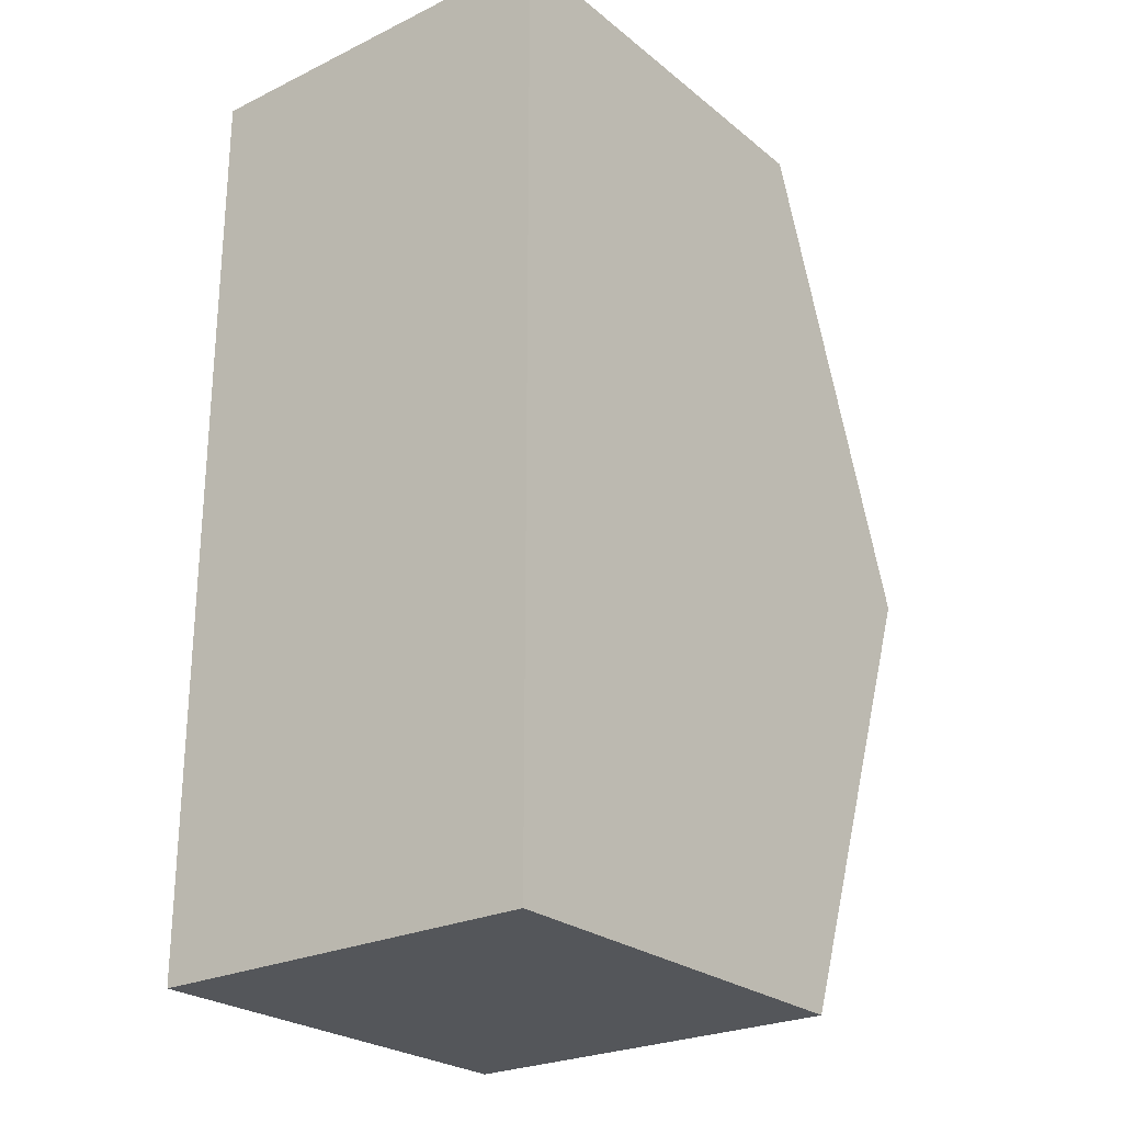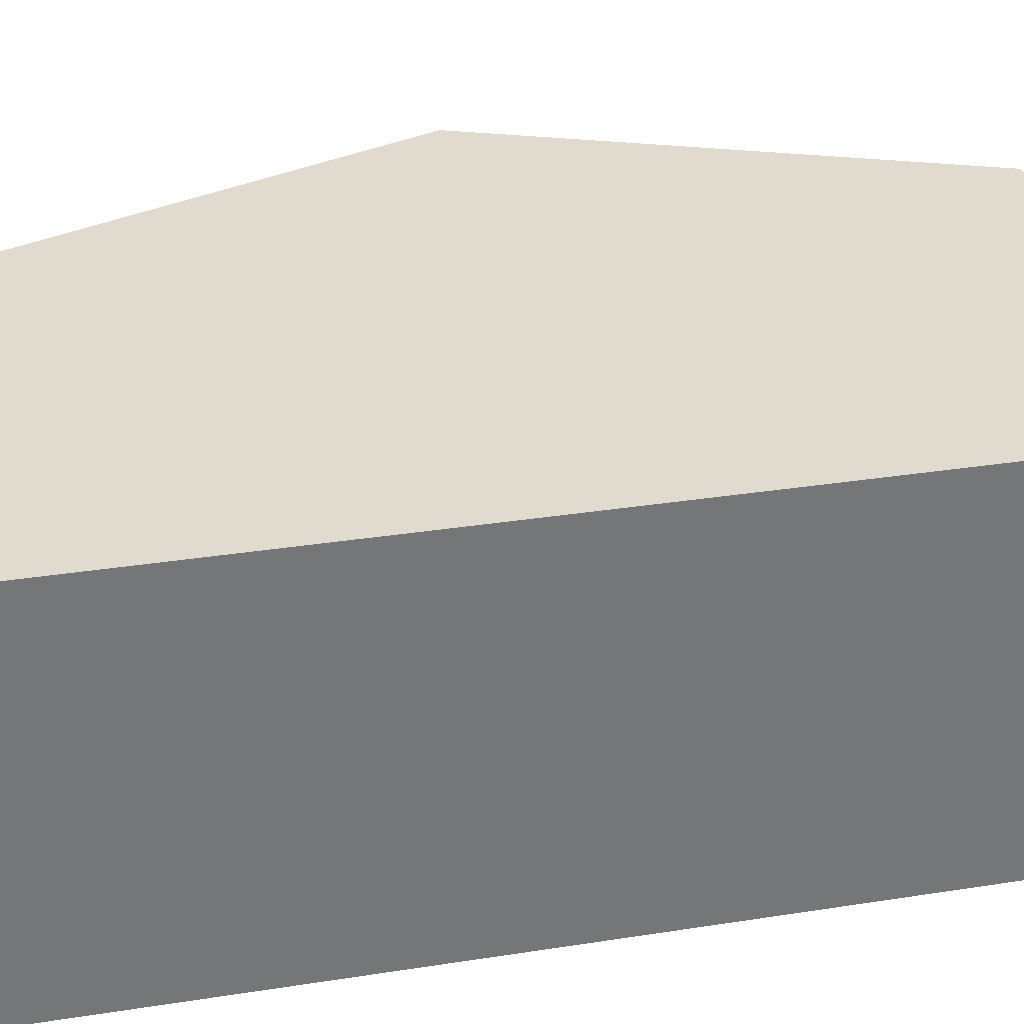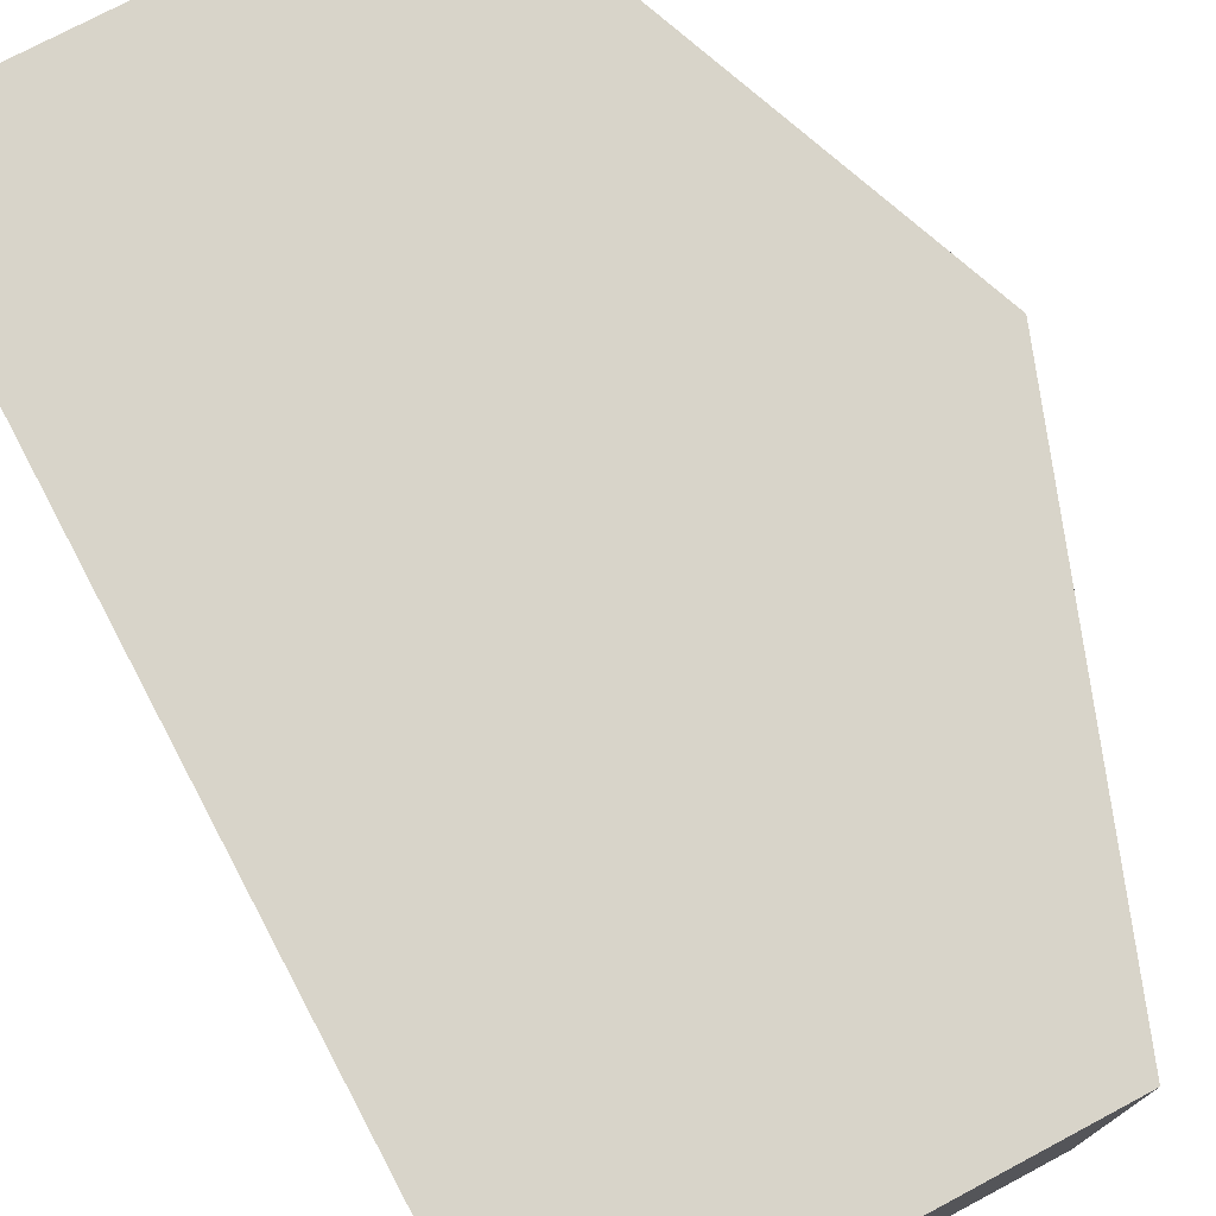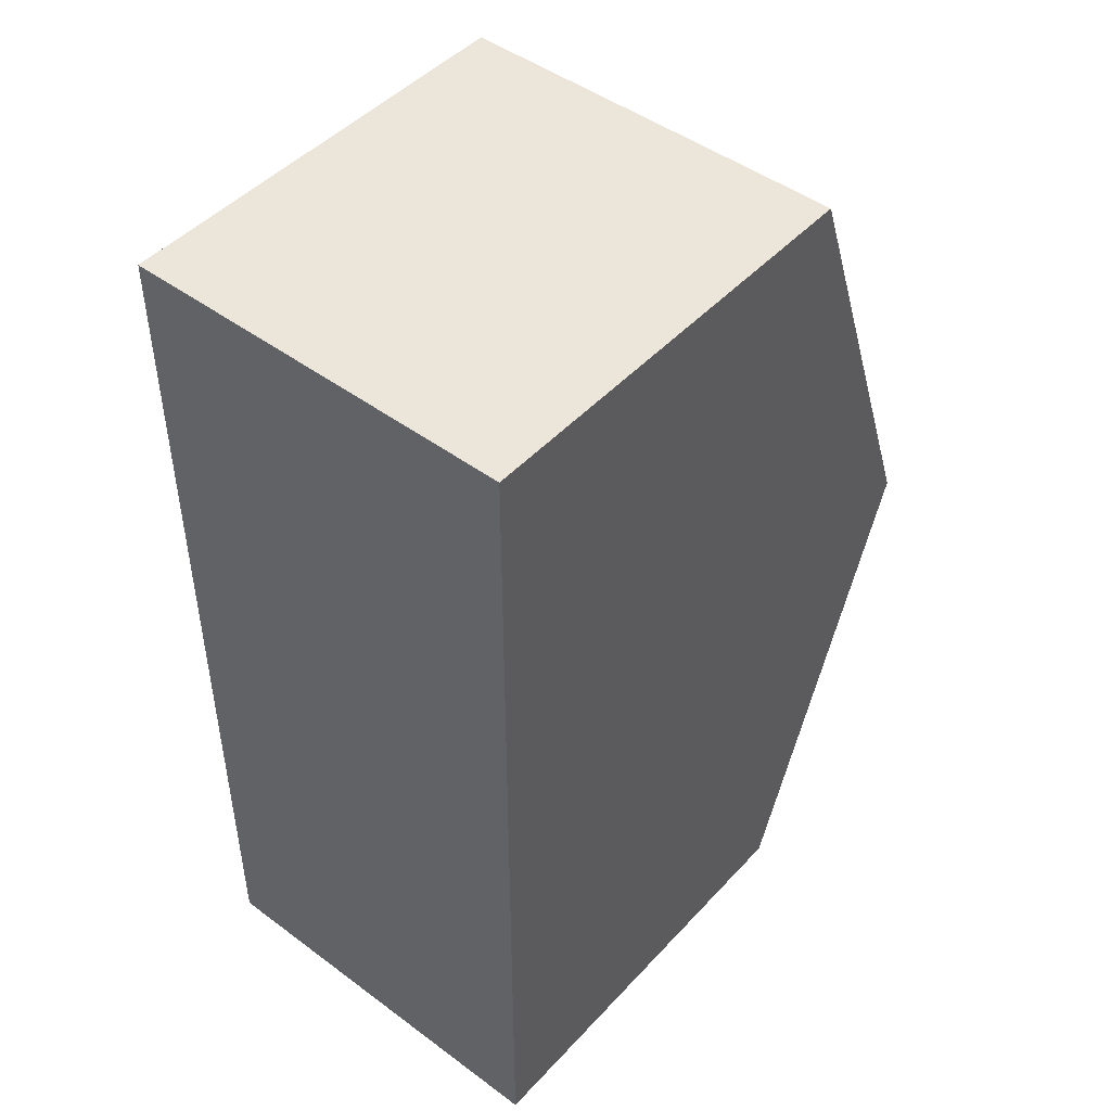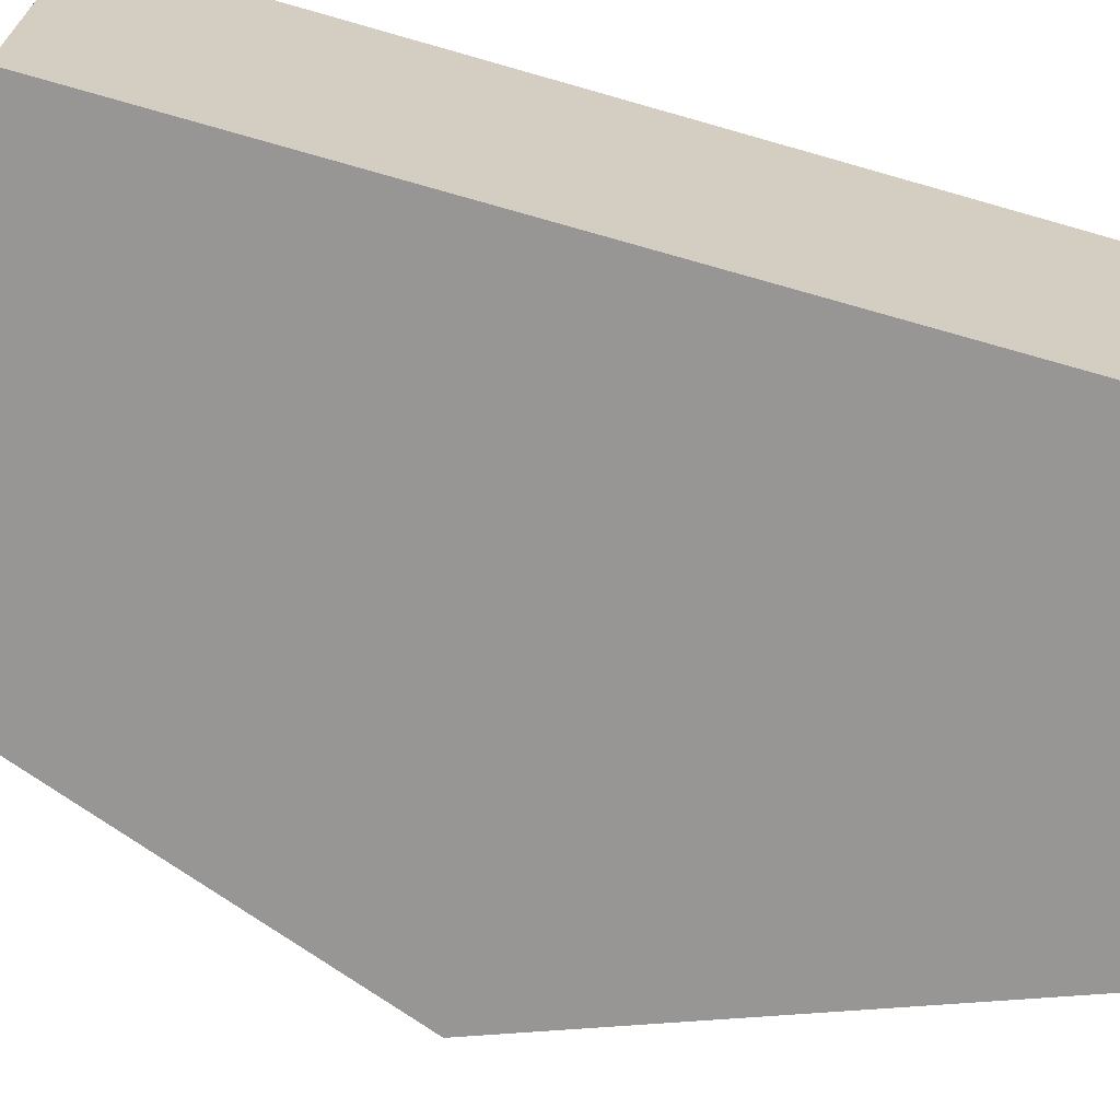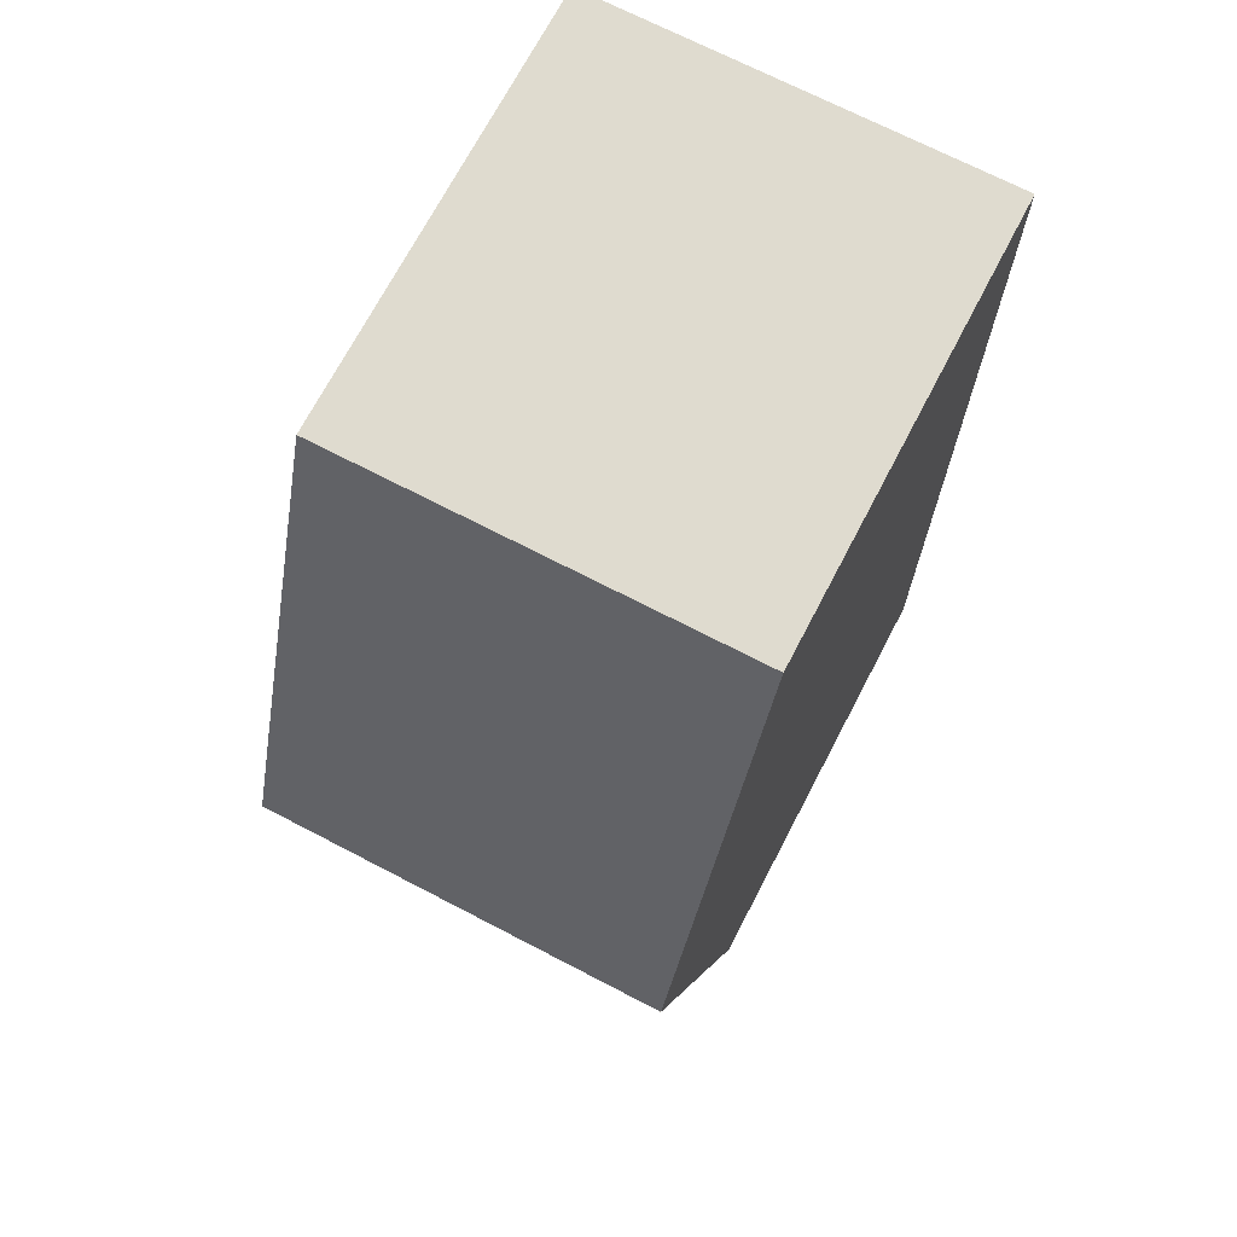
<metadata>
{"format":"obj","ext":"obj","renderer":"f3d","projection":"perspective","resolution":1024,"background":"white","views":[{"elev":-25.1,"azim":128.0,"up":"+Z"},{"elev":33.7,"azim":78.1,"up":"+Y"},{"elev":75.3,"azim":152.0,"up":"+Y"},{"elev":46.9,"azim":130.0,"up":"+Z"},{"elev":-67.9,"azim":73.9,"up":"+Y"},{"elev":70.4,"azim":-62.5,"up":"+Z"}]}
</metadata>
<code>
g pb_Mesh103310
v 0 0 0
v -12.92 0 0
v -12.92 5.95 0
v 0 5.95 0
v -12.92 11.9 0
v 0 11.9 0
v -12.92 0 0
v -18.12 0 -13.9
v -12.92 5.95 0
v -18.12 5.95 -13.9
v -18.12 0 -13.9
v -12.92 0 -27.81
v -18.12 5.95 -13.9
v -12.92 5.95 -27.81
v -18.12 11.9 -13.9
v -12.92 11.9 -27.81
v -12.92 11.9 0
v -18.12 11.9 -13.9
v -12.92 11.9 -27.81
v 0 5.95 -27.81
v 0 11.9 -27.81
v -12.92 5.95 -27.81
v 0 0 -27.81
v -12.92 0 -27.81
v 0 5.95 -13.9
v 0 5.95 -27.81
v 0 0 -27.81
v 0 0 -13.9
v 0 5.95 0
v 0 0 0
v 0 11.9 0
v 0 11.9 -13.9
v 0 11.9 -27.81
v -12.92 11.9 -27.81
v 0 11.9 -27.81
v 0 11.9 -13.9
v -18.12 11.9 -13.9
v 0 11.9 0
v -12.92 11.9 0
v 0 0 0
v -18.12 0 -13.9
v -12.92 0 0
v 0 0 -13.9
v -12.92 0 -27.81
v 0 0 -27.81
g pb_Mesh103310_0
f 3 2 1
f 3 1 4
f 5 3 4
f 5 4 6
f 9 8 7
f 9 10 8
f 13 12 11
f 13 14 12
f 15 14 13
f 15 16 14
f 17 10 9
f 17 18 10
f 21 20 19
f 20 22 19
f 20 23 22
f 23 24 22
f 27 26 25
f 28 27 25
f 28 25 29
f 30 28 29
f 25 32 31
f 29 25 31
f 26 33 32
f 25 26 32
f 36 35 34
f 36 34 37
f 38 36 37
f 38 37 39
f 42 41 40
f 41 43 40
f 41 44 43
f 44 45 43

</code>
